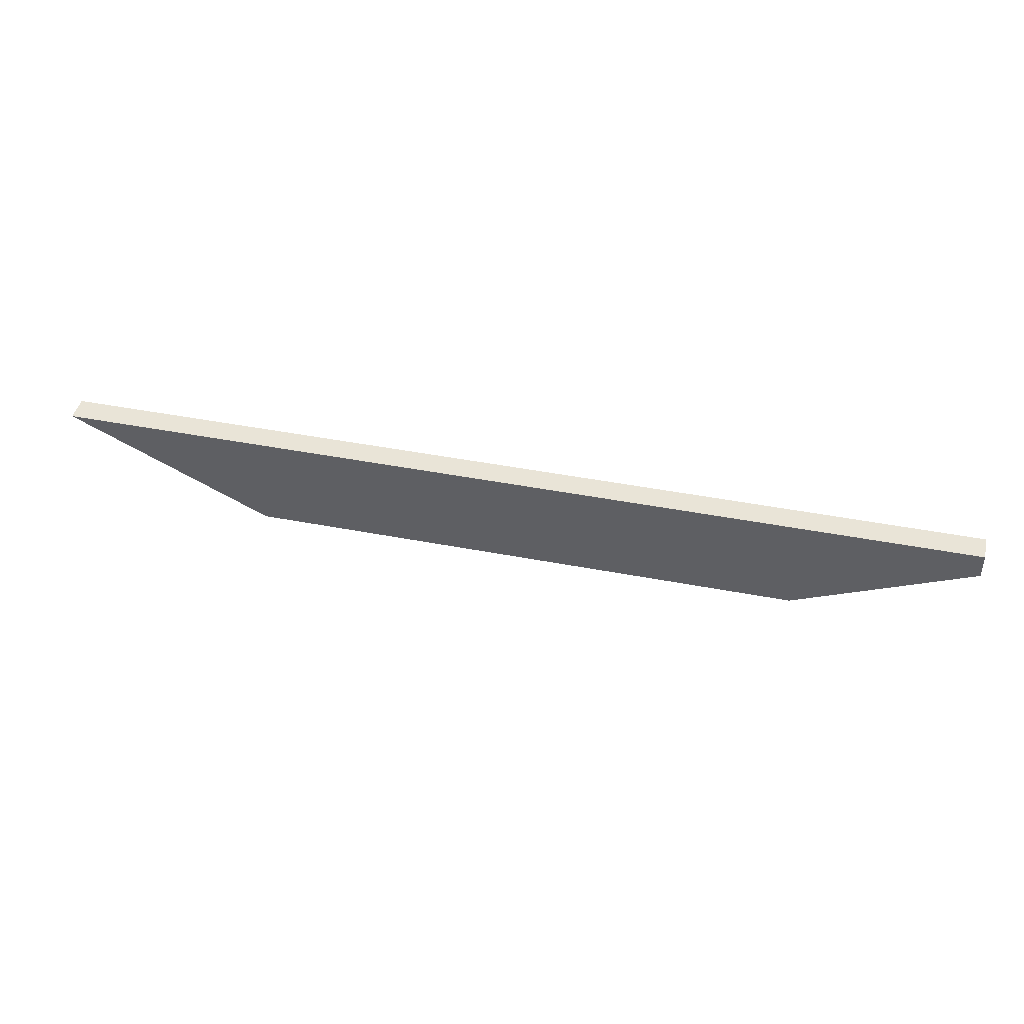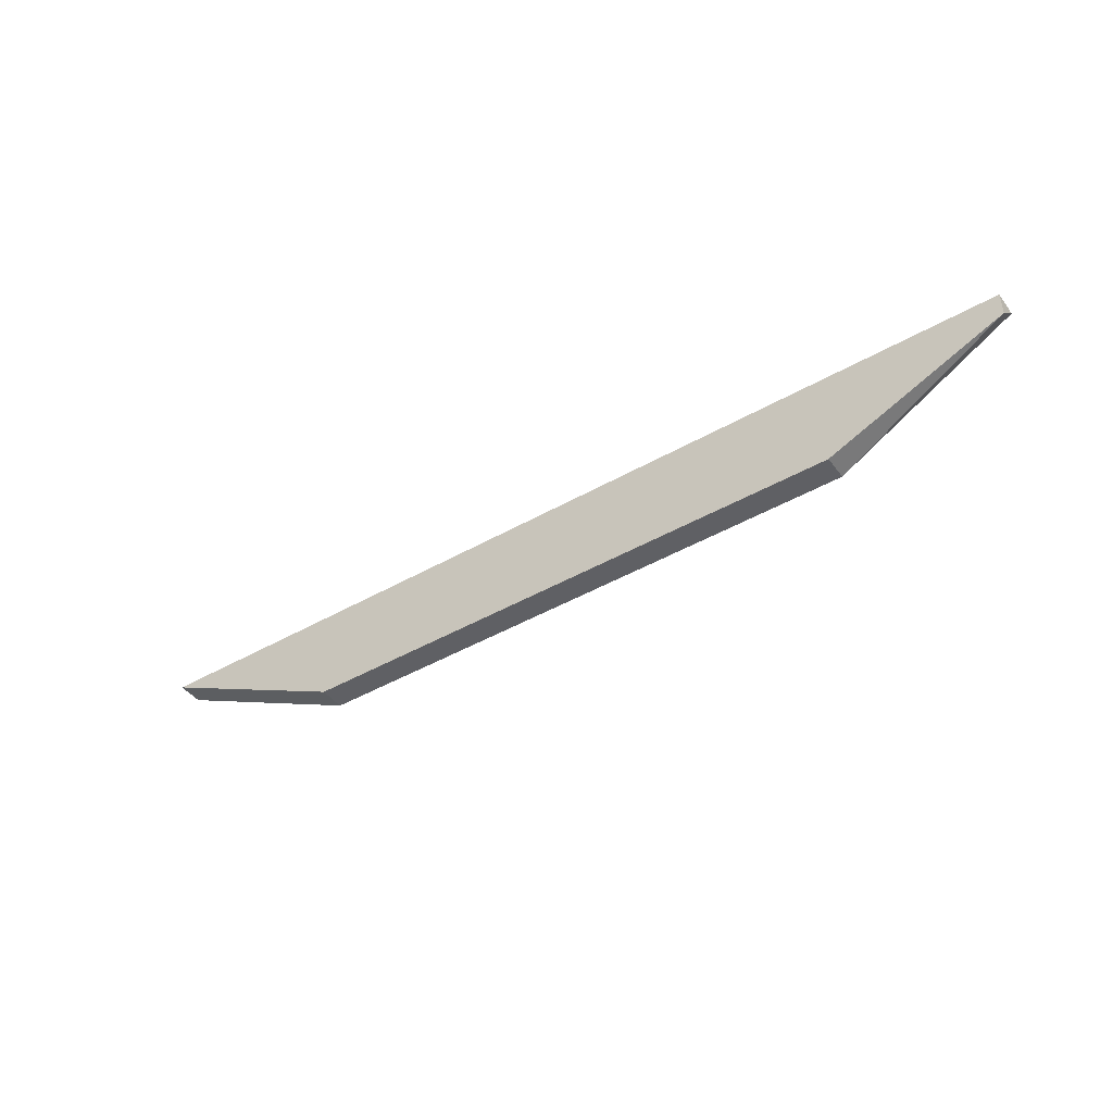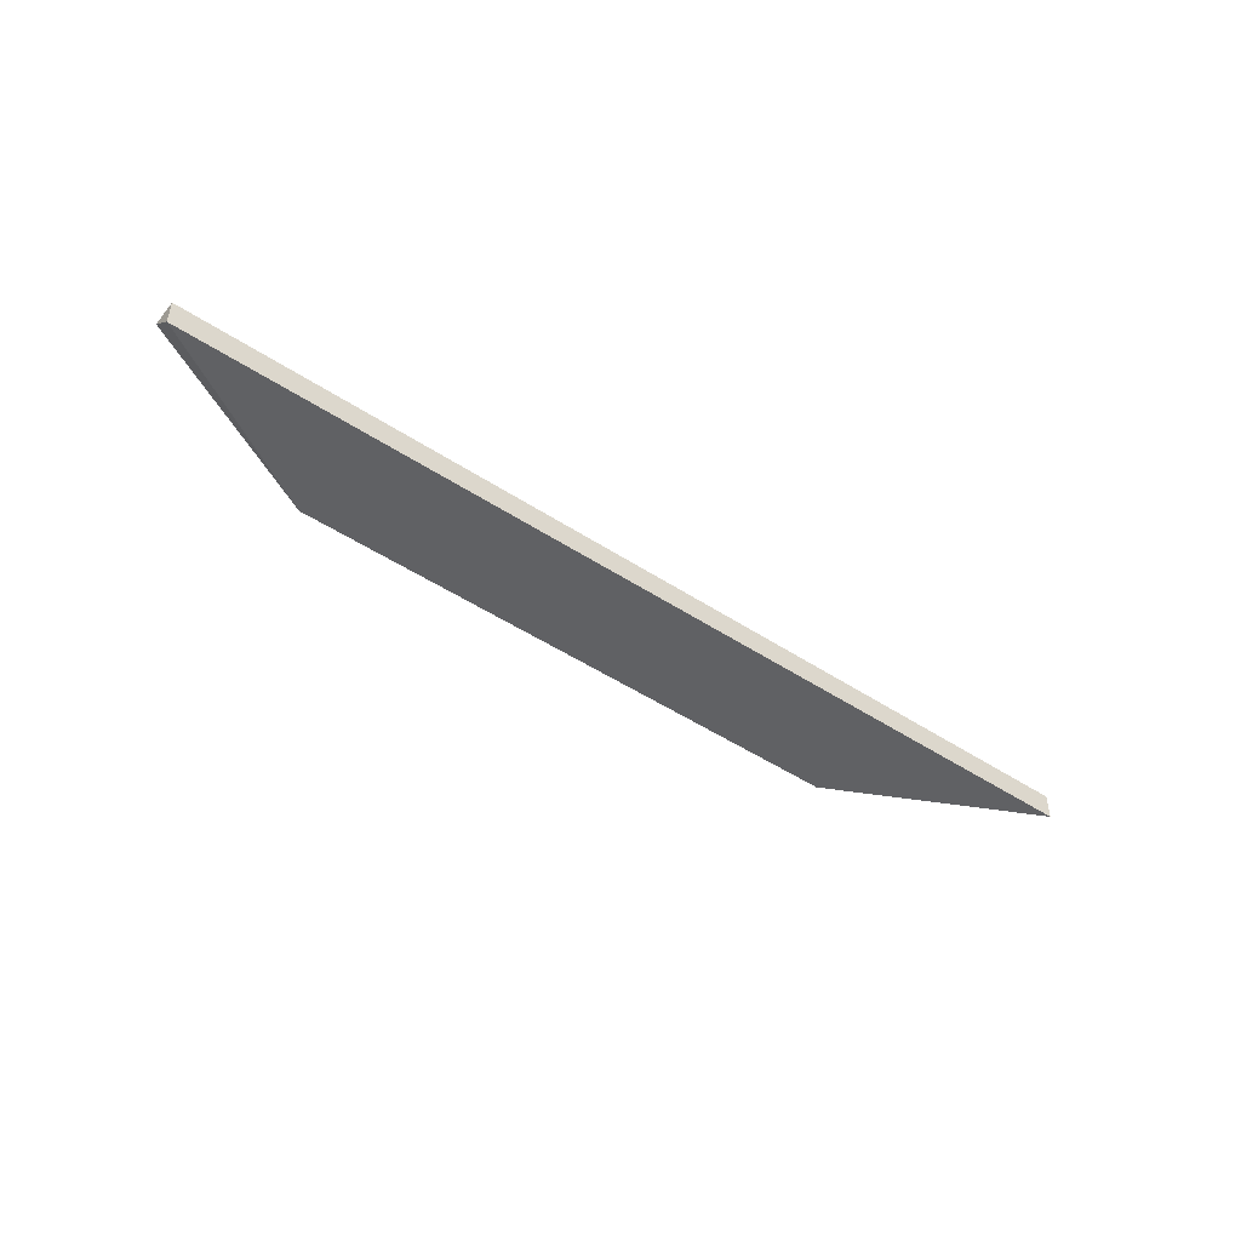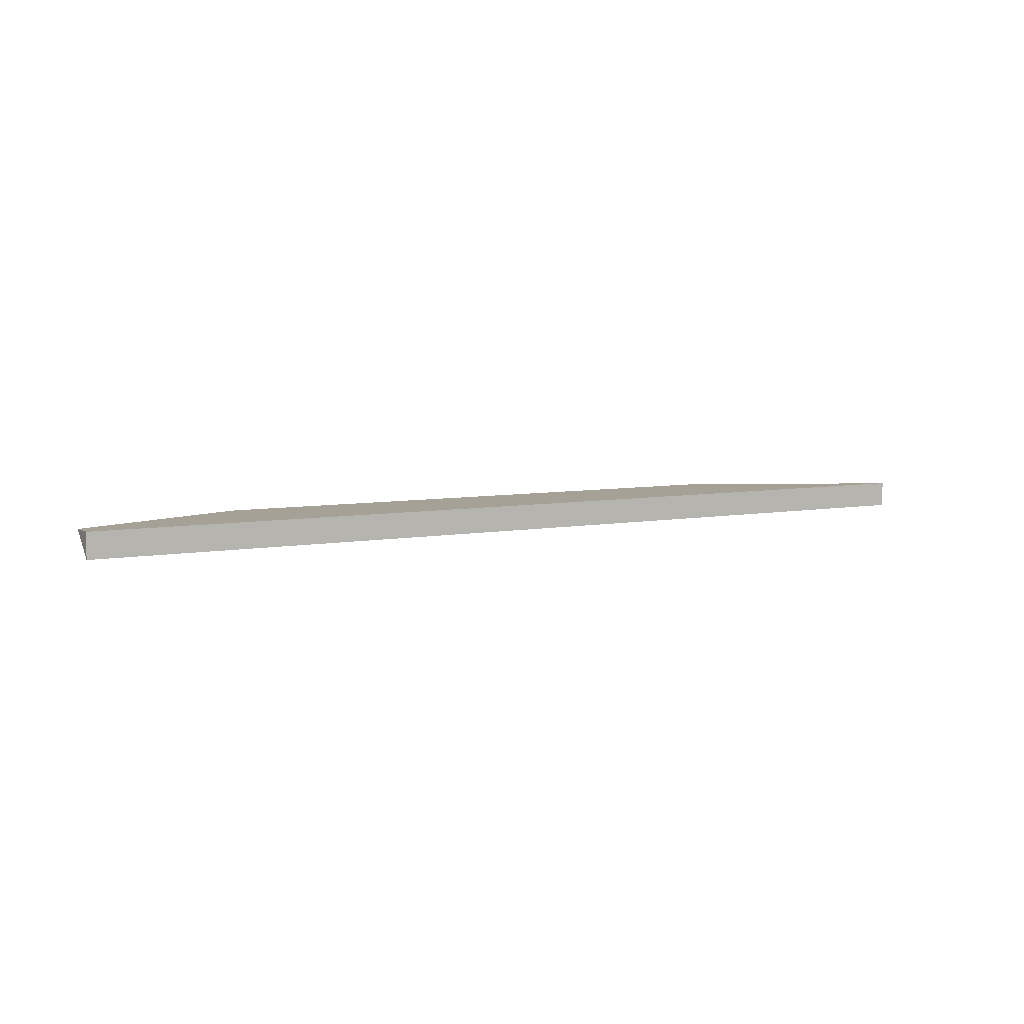
<metadata>
{"format":"obj","ext":"obj","renderer":"f3d","projection":"perspective","resolution":1024,"background":"white","views":[{"elev":43.4,"azim":12.9,"up":"+Y"},{"elev":-44.0,"azim":34.0,"up":"+Y"},{"elev":-46.8,"azim":143.0,"up":"+Z"},{"elev":6.2,"azim":149.7,"up":"+Z"}]}
</metadata>
<code>
v 0.00686 -0.01401 -0.01456
v 0.00686 -0.01401 -0.01538
v 0.03738 -0.01401 -0.01456
v 0.03738 -0.01401 -0.01538
v 0.03738 -0.01483 -0.01456
v 0.01346 -0.01731 -0.01456
v 0.01346 -0.01731 -0.01538
v 0.03161 -0.01731 -0.01456
v 0.03161 -0.01731 -0.01538
f 7 8 6
f 5 3 1
f 3 5 4
f 1 3 4
f 5 1 8
f 7 1 2
f 4 7 2
f 1 4 2
f 7 4 9
f 4 5 9
f 5 8 9
f 8 7 9
f 1 7 6
f 8 1 6

</code>
